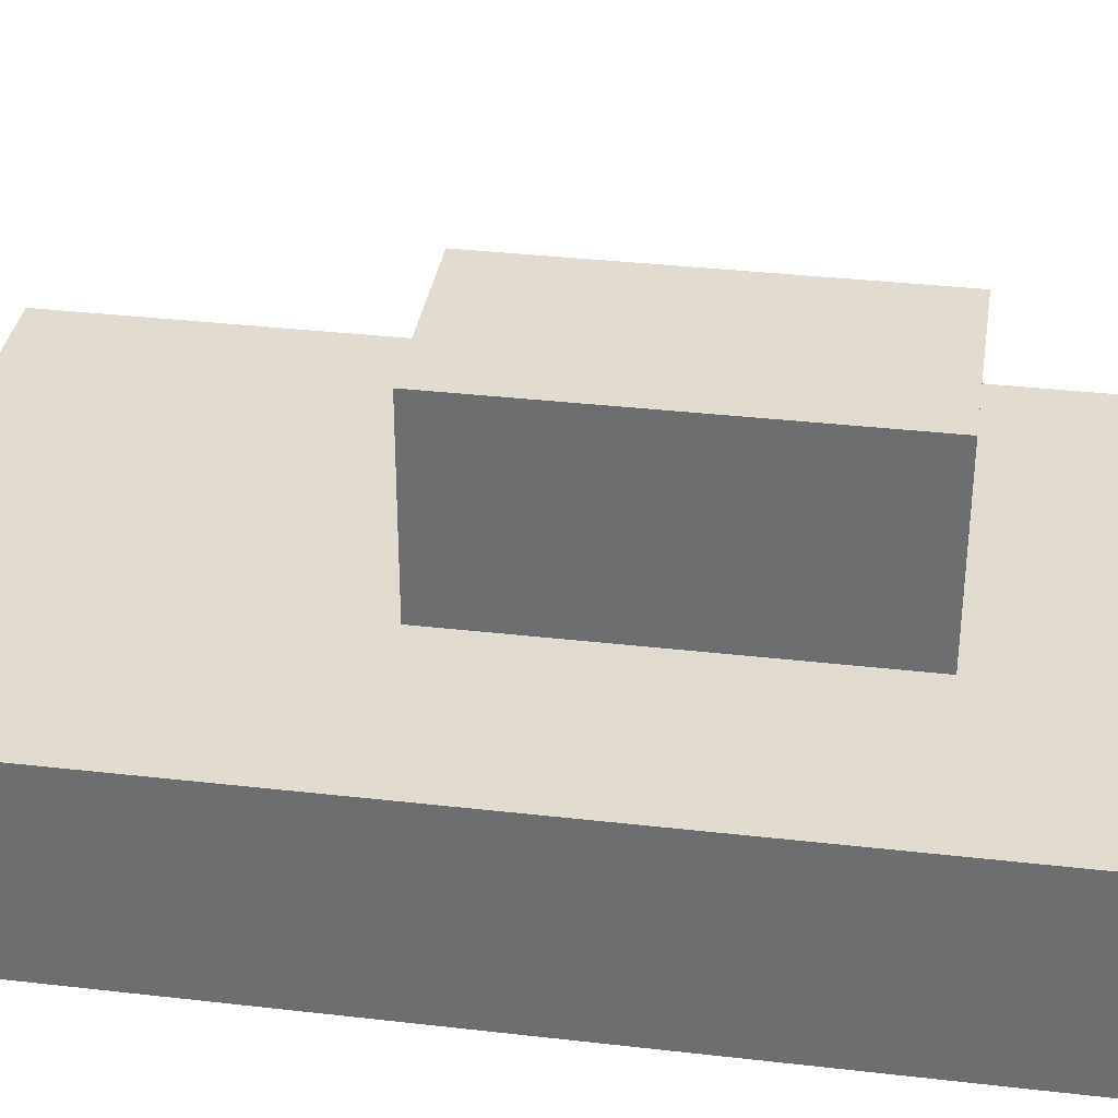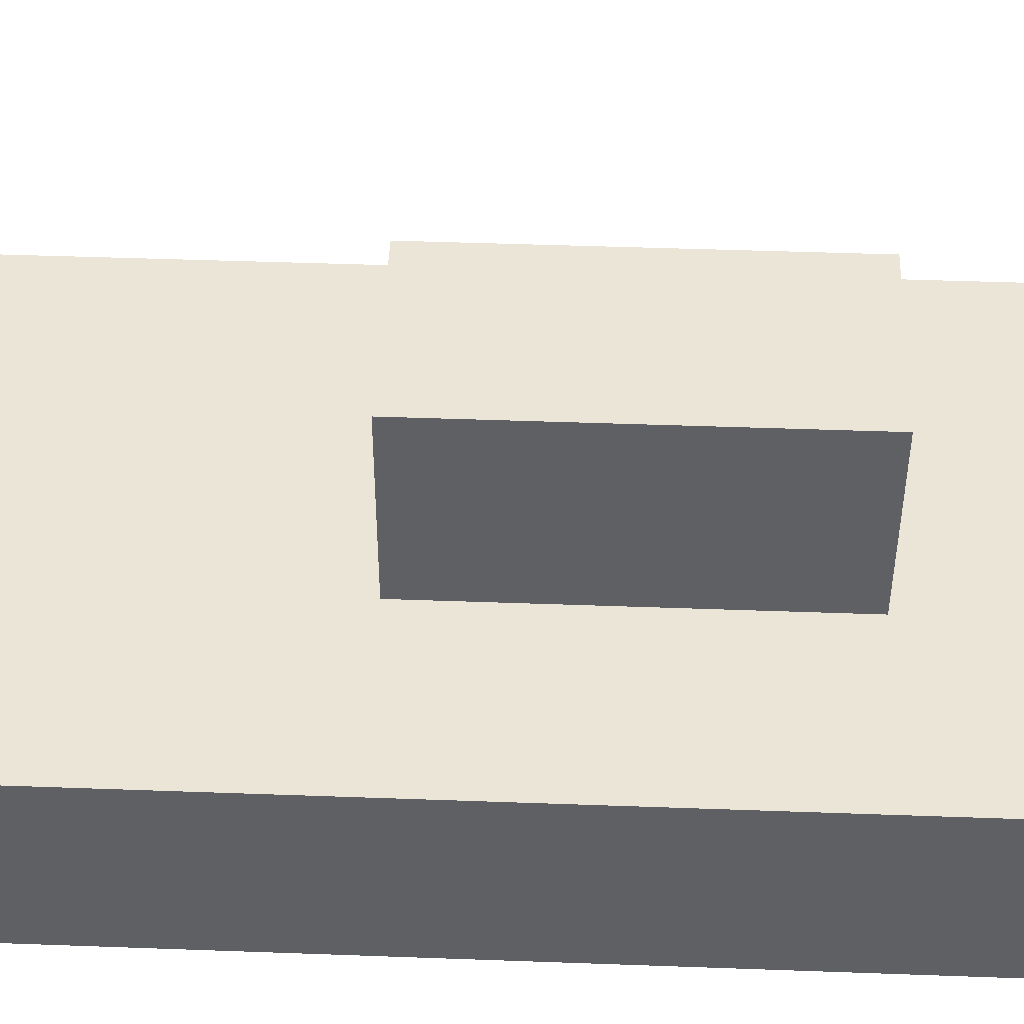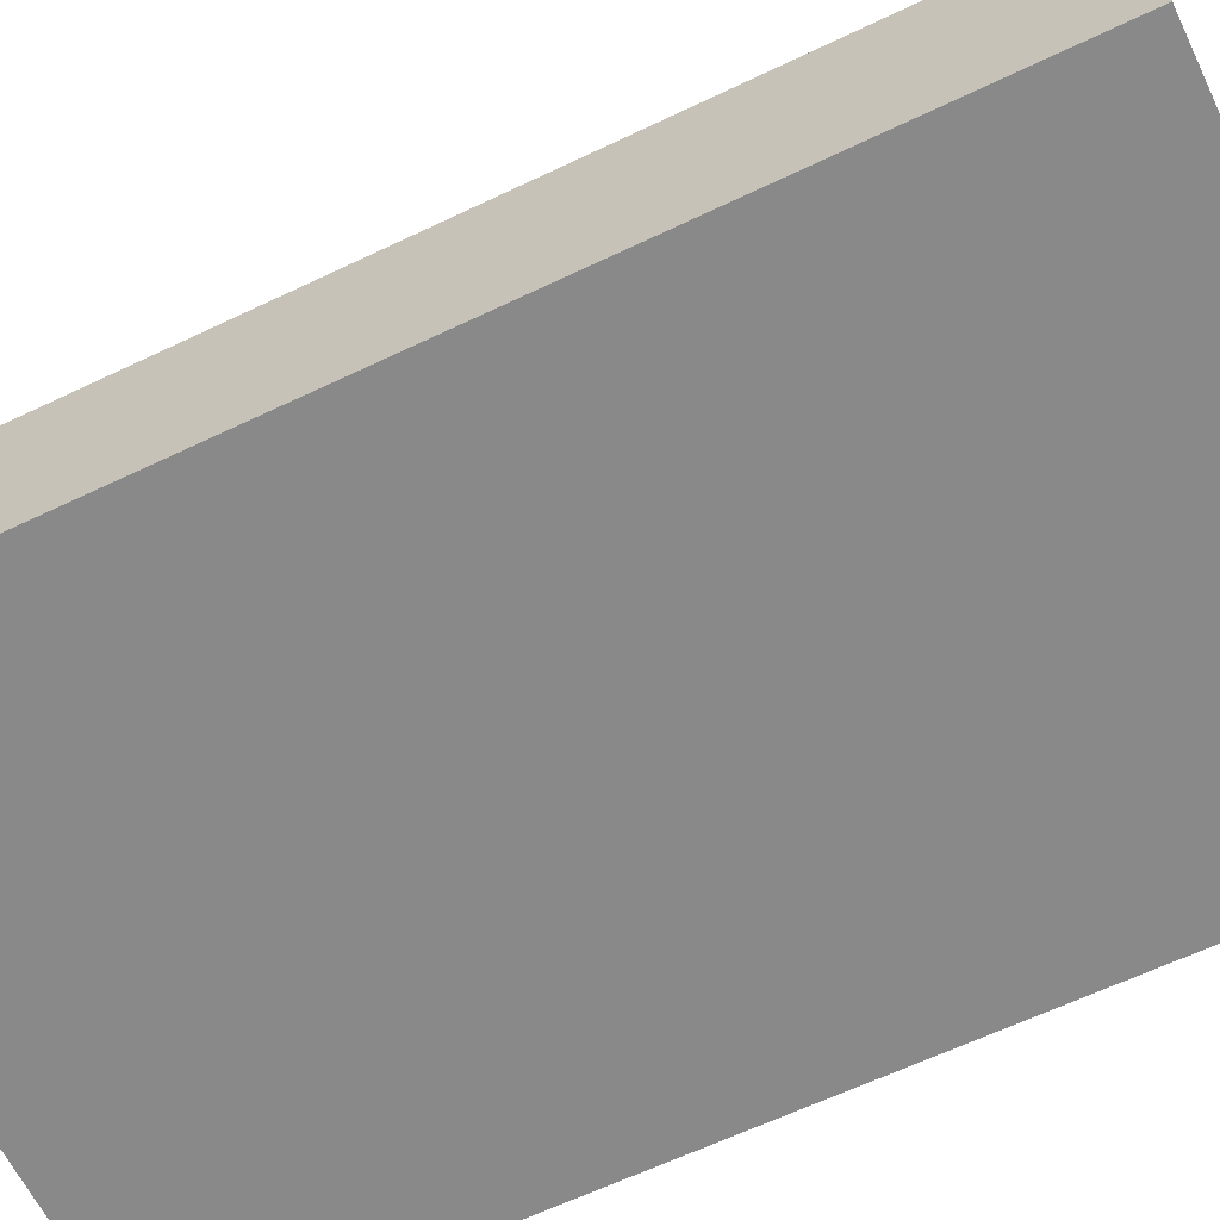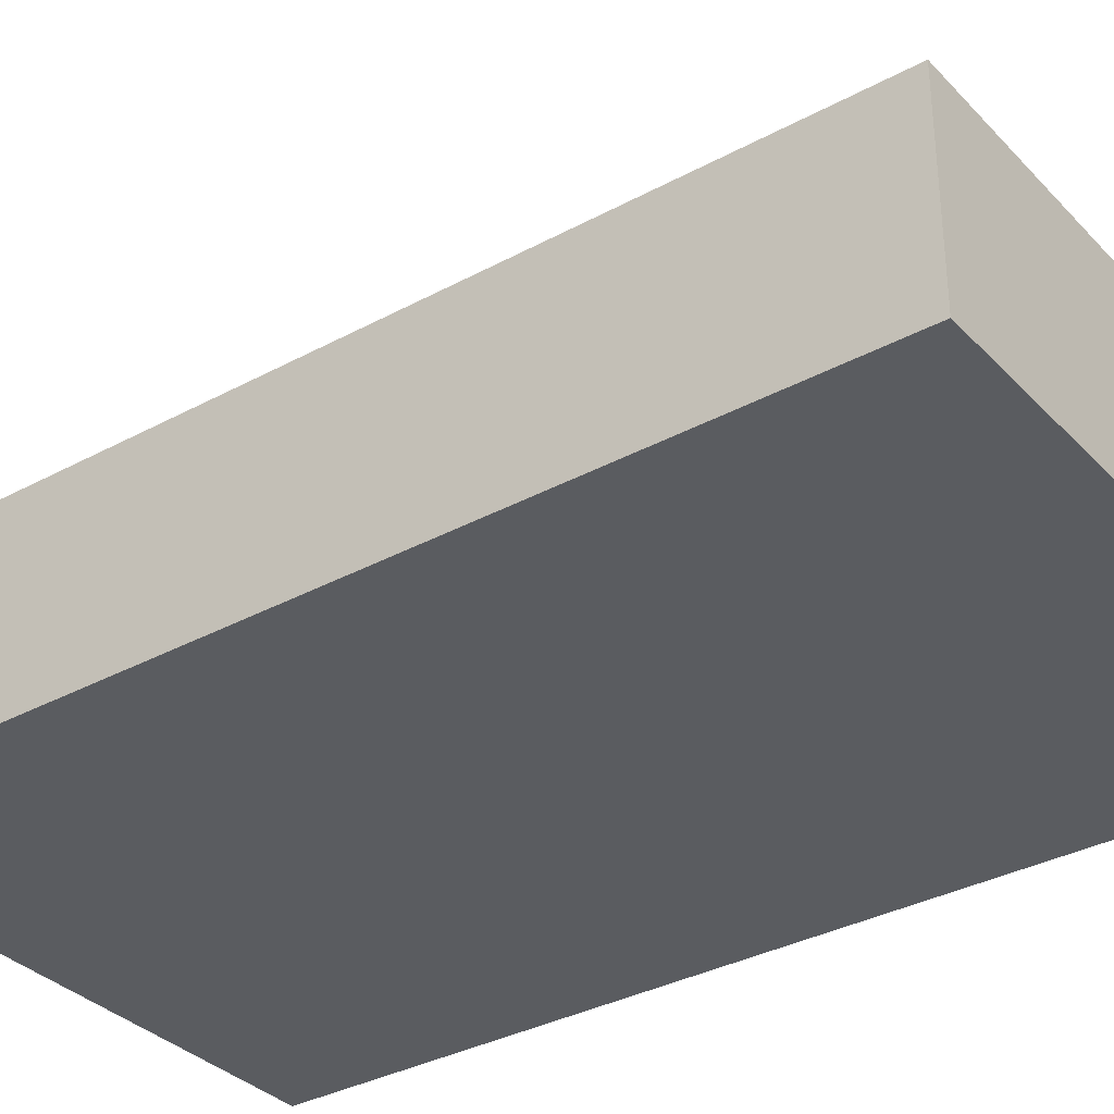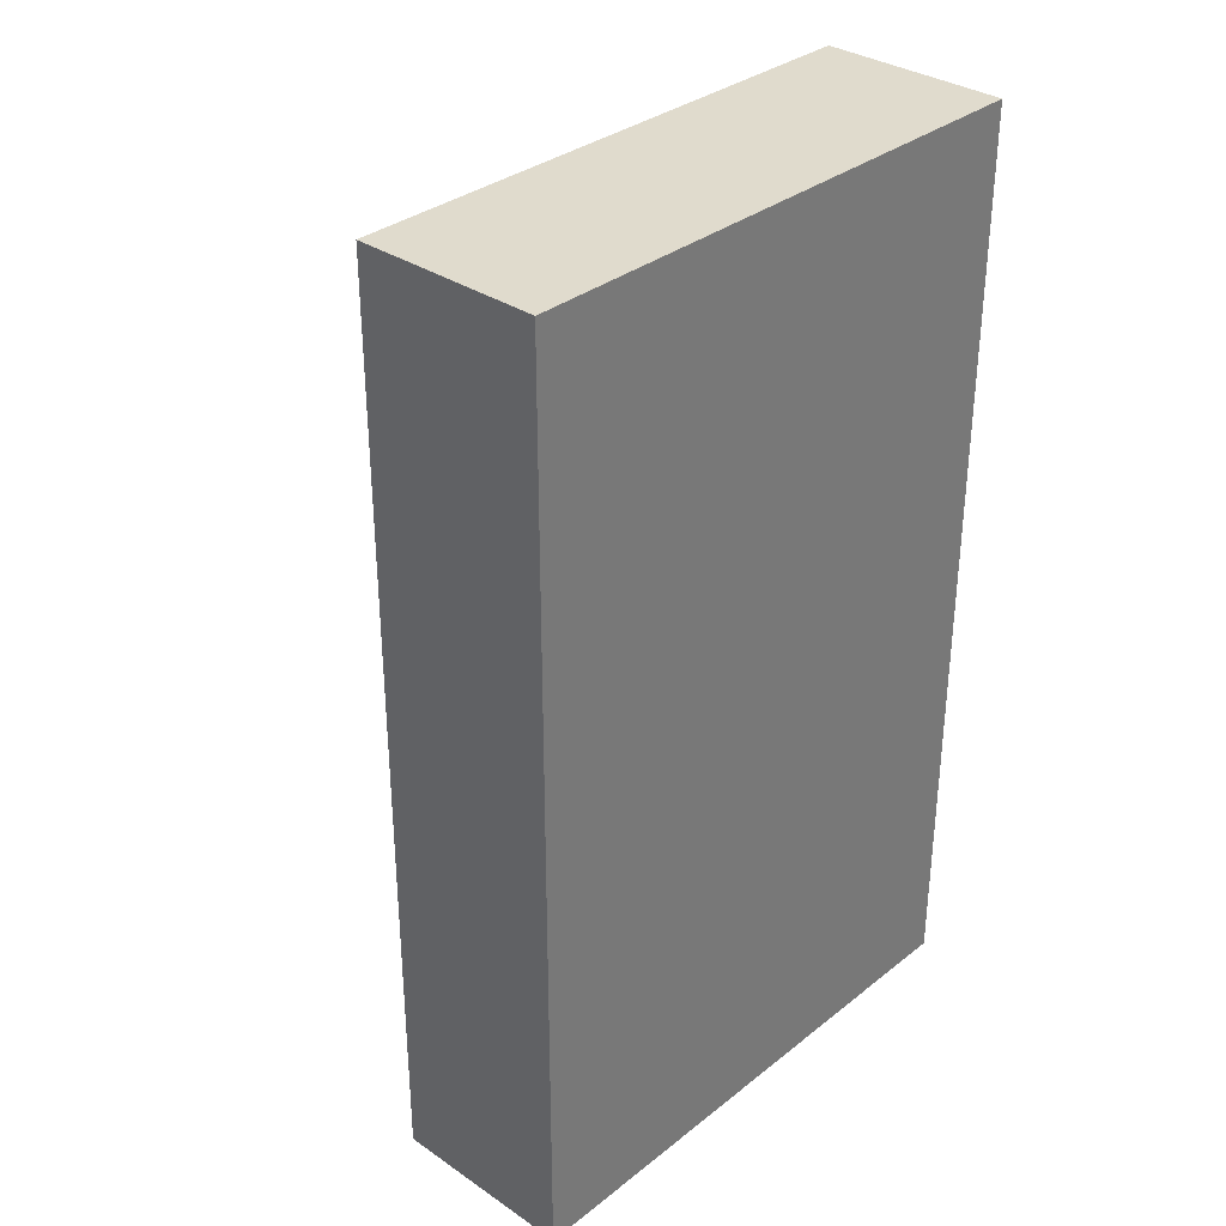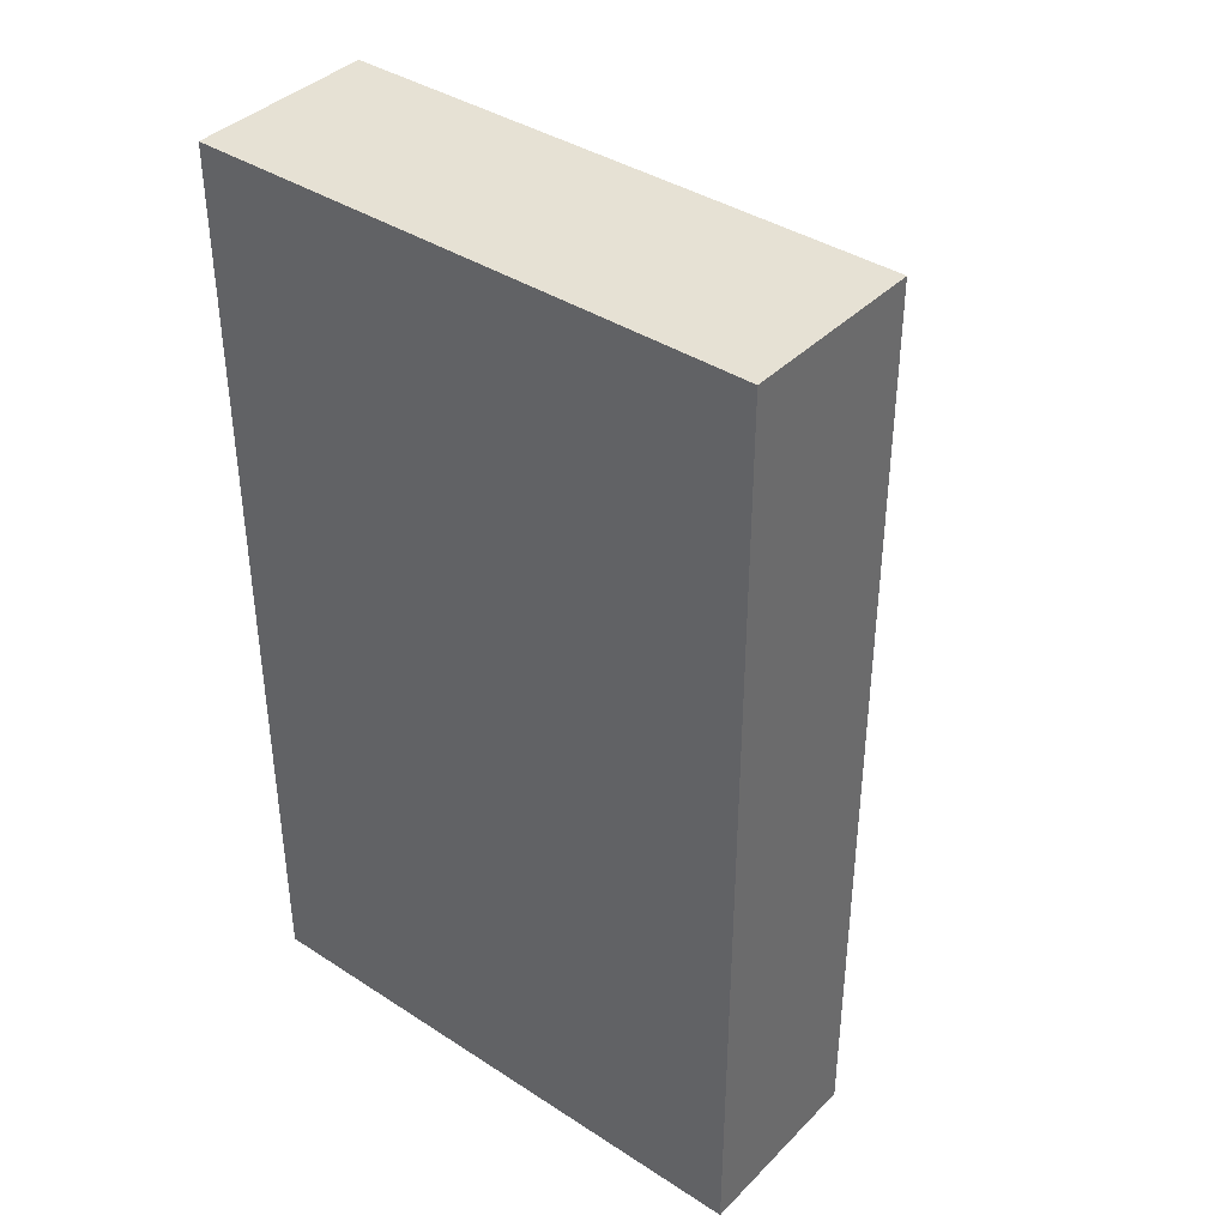
<metadata>
{"format":"obj","ext":"obj","renderer":"f3d","projection":"perspective","resolution":1024,"background":"white","views":[{"elev":34.5,"azim":98.8,"up":"+Z"},{"elev":45.8,"azim":92.4,"up":"+Z"},{"elev":-63.3,"azim":115.8,"up":"+Z"},{"elev":-34.2,"azim":-53.7,"up":"+Z"},{"elev":33.3,"azim":133.0,"up":"+Y"},{"elev":39.2,"azim":-141.0,"up":"+Y"}]}
</metadata>
<code>
o pill-bottle-body
v -0.05 0 -0.05
v -0.05 0 -0.1
v -0.05 0.25 -0.05
v -0.05 0.25 -0.1
v 0 0.1 0
v 0 0.1 -0.05
v 0 0.2 0
v 0 0.2 -0.05
v 0.05 0.1 0
v 0.05 0.1 -0.05
v 0.05 0.2 0
v 0.05 0.2 -0.05
v 0.1 0 -0.05
v 0.1 0 -0.1
v 0.1 0.25 -0.05
v 0.1 0.25 -0.1
v 0 0.1 0
v 0 0.2 0
v 0.05 0.1 0
v 0.05 0.2 0
v -0.05 0 -0.05
v -0.05 0.25 -0.05
v 0 0.1 -0.05
v 0 0.2 -0.05
v 0.05 0.1 -0.05
v 0.05 0.2 -0.05
v 0.1 0 -0.05
v 0.1 0.25 -0.05
v -0.05 0 -0.1
v -0.05 0.25 -0.1
v 0.1 0 -0.1
v 0.1 0.25 -0.1
v -0.05 0 -0.05
v 0.1 0 -0.05
v -0.05 0 -0.1
v 0.1 0 -0.1
v 0 0.1 0
v 0.05 0.1 0
v 0 0.1 -0.05
v 0.05 0.1 -0.05
v 0 0.2 0
v 0.05 0.2 0
v 0 0.2 -0.05
v 0.05 0.2 -0.05
v -0.05 0.25 -0.05
v 0.1 0.25 -0.05
v -0.05 0.25 -0.1
v 0.1 0.25 -0.1
f 3 2 1
f 4 2 3
f 7 6 5
f 8 6 7
f 9 10 11
f 11 10 12
f 13 14 15
f 15 14 16
f 19 18 17
f 20 18 19
f 23 22 21
f 24 22 23
f 25 23 21
f 26 22 24
f 27 25 21
f 27 26 25
f 28 22 26
f 28 26 27
f 29 30 31
f 31 30 32
f 35 34 33
f 36 34 35
f 39 38 37
f 40 38 39
f 41 42 43
f 43 42 44
f 45 46 47
f 47 46 48

</code>
